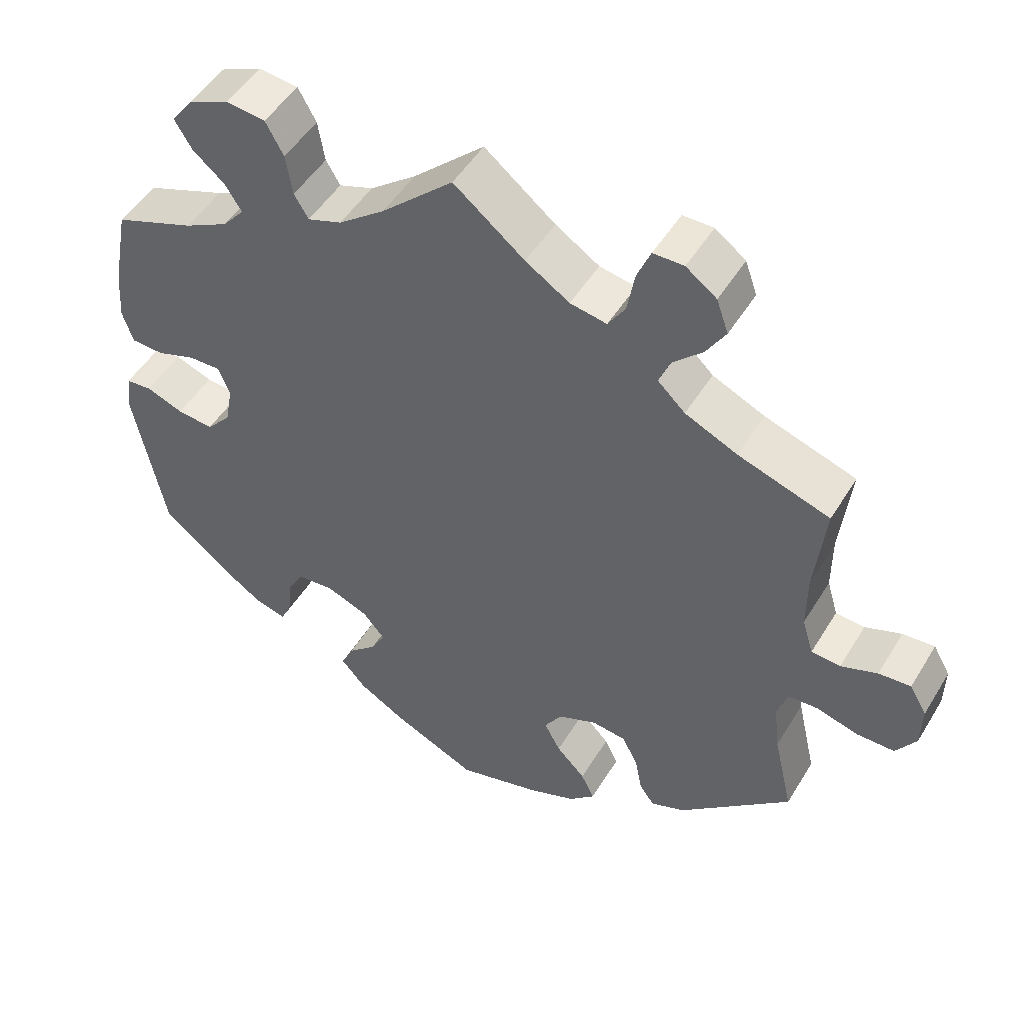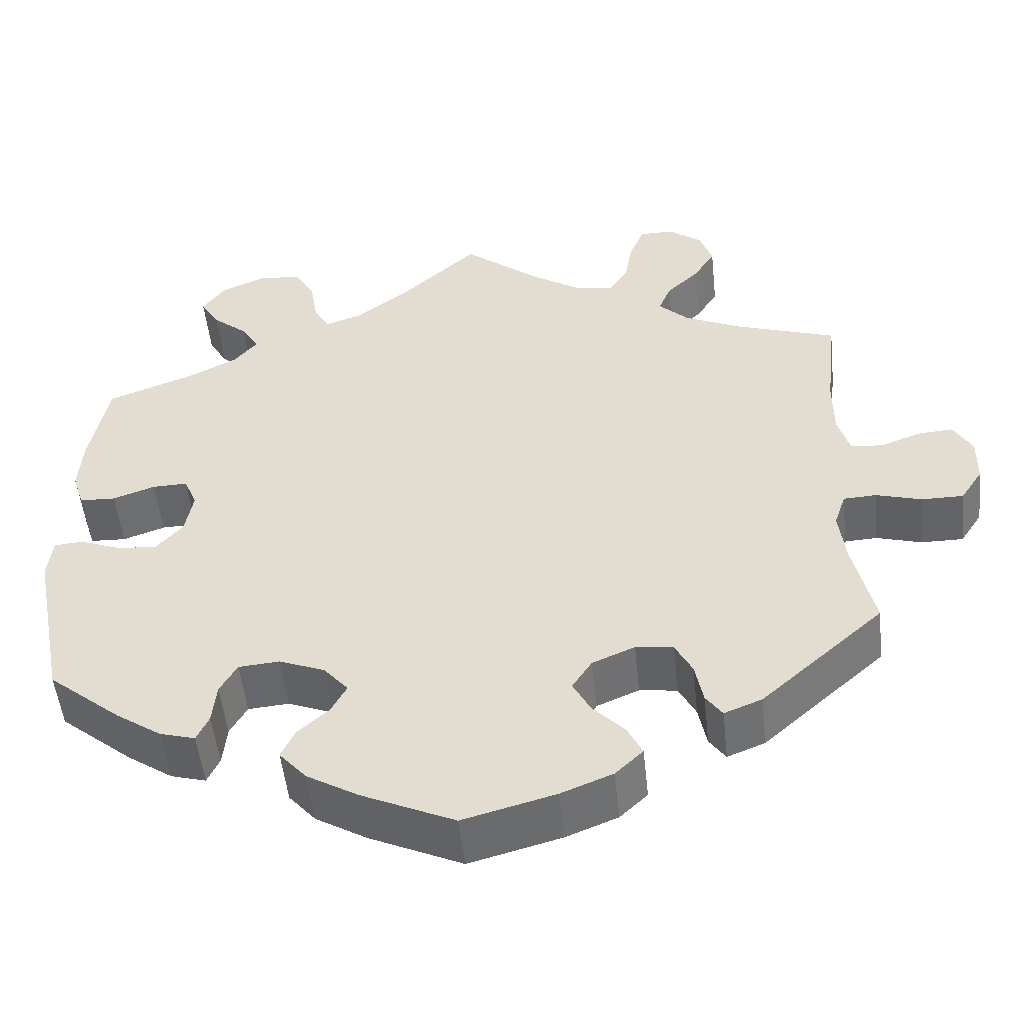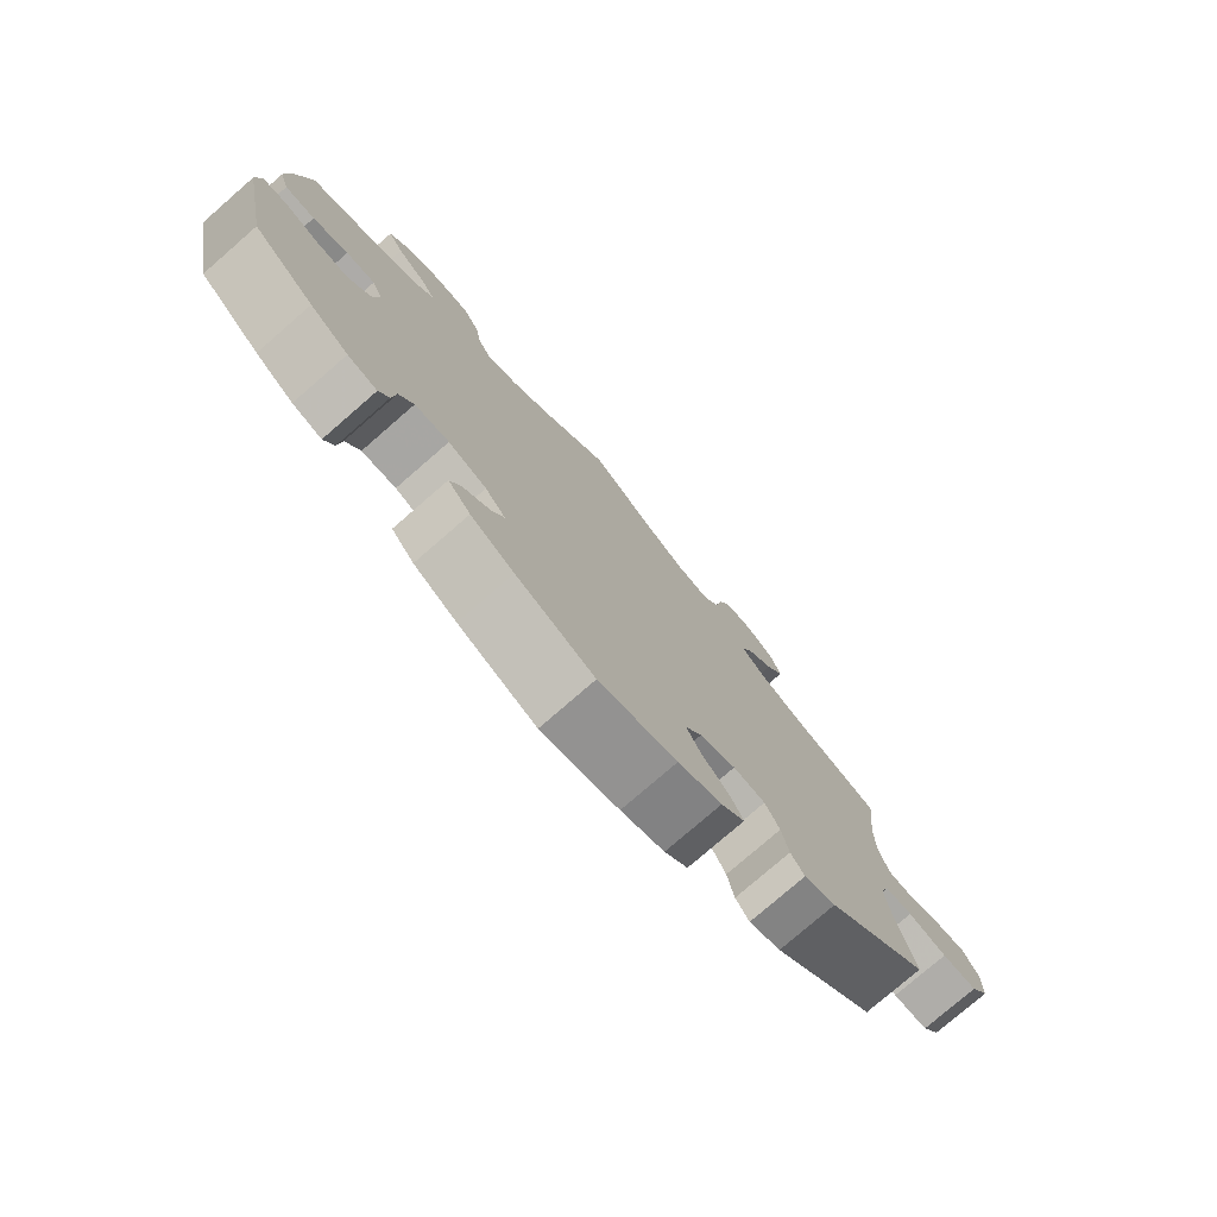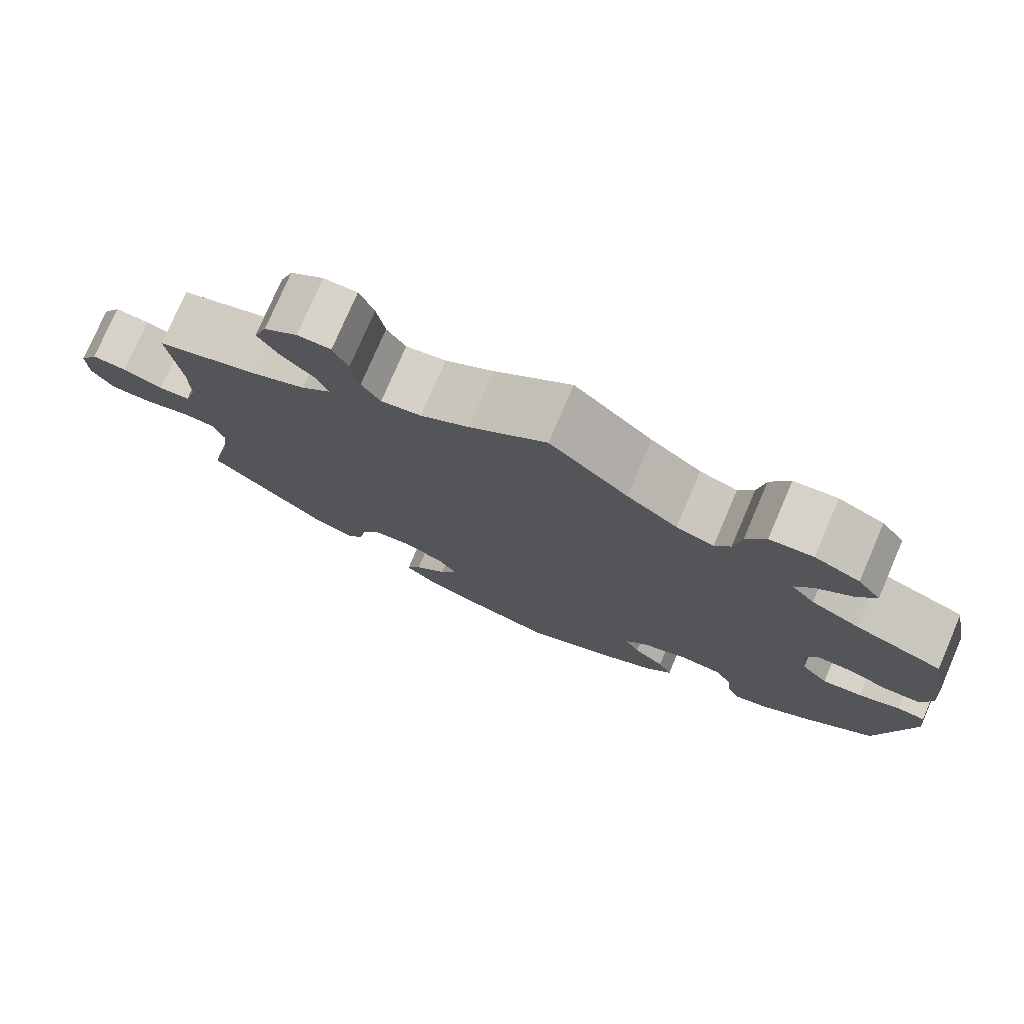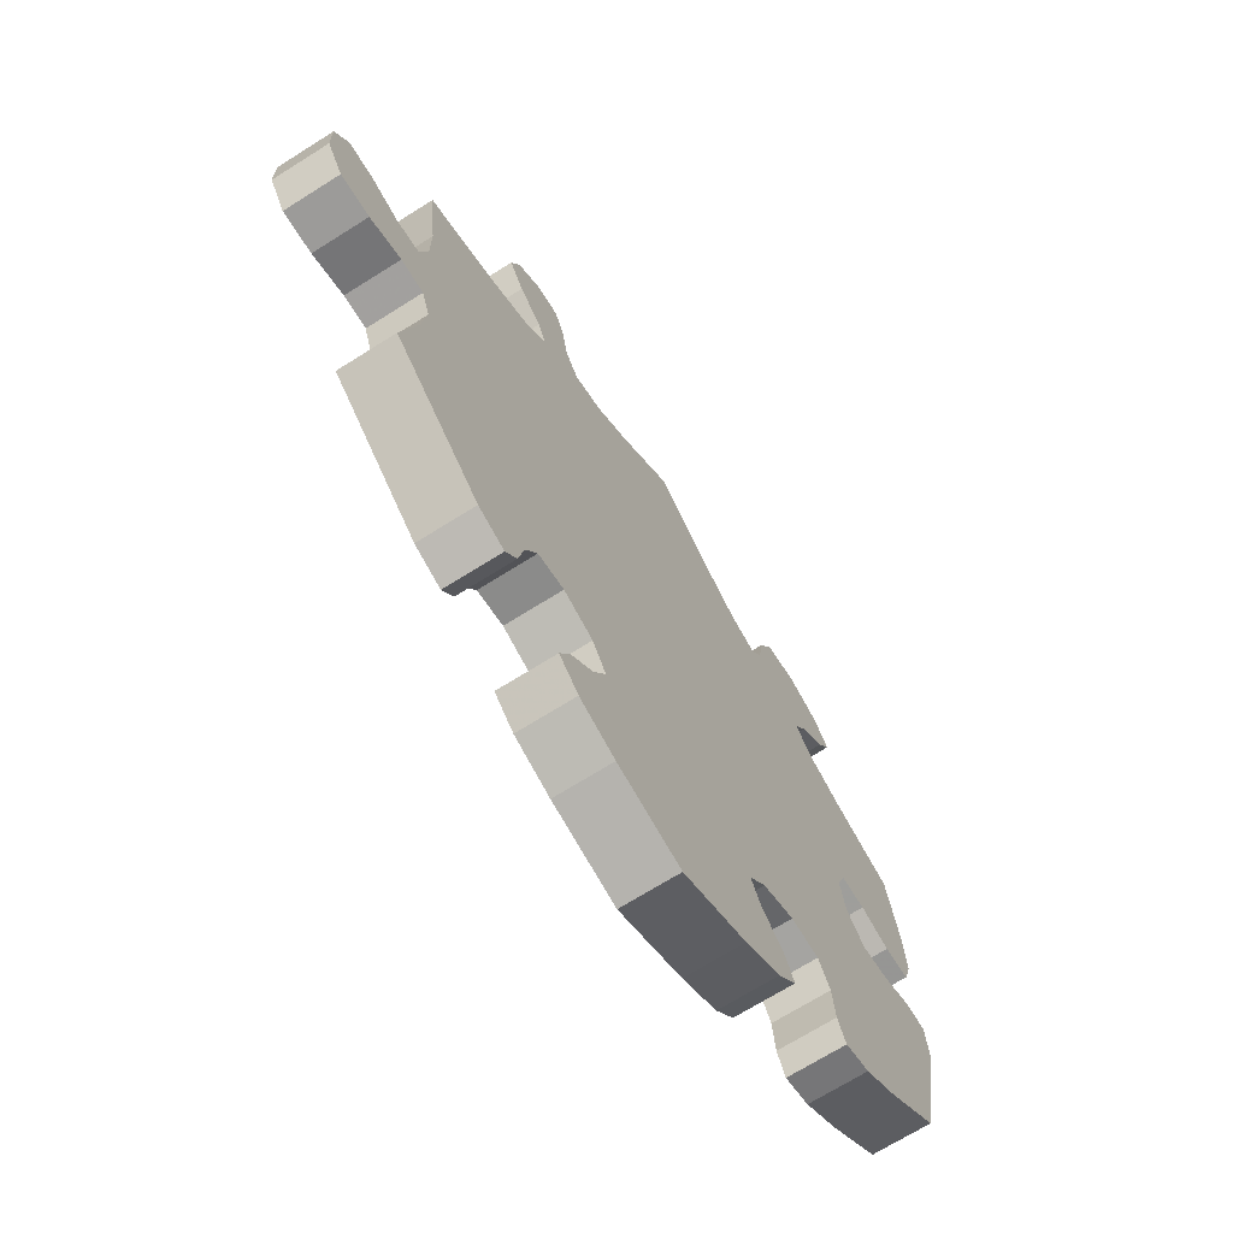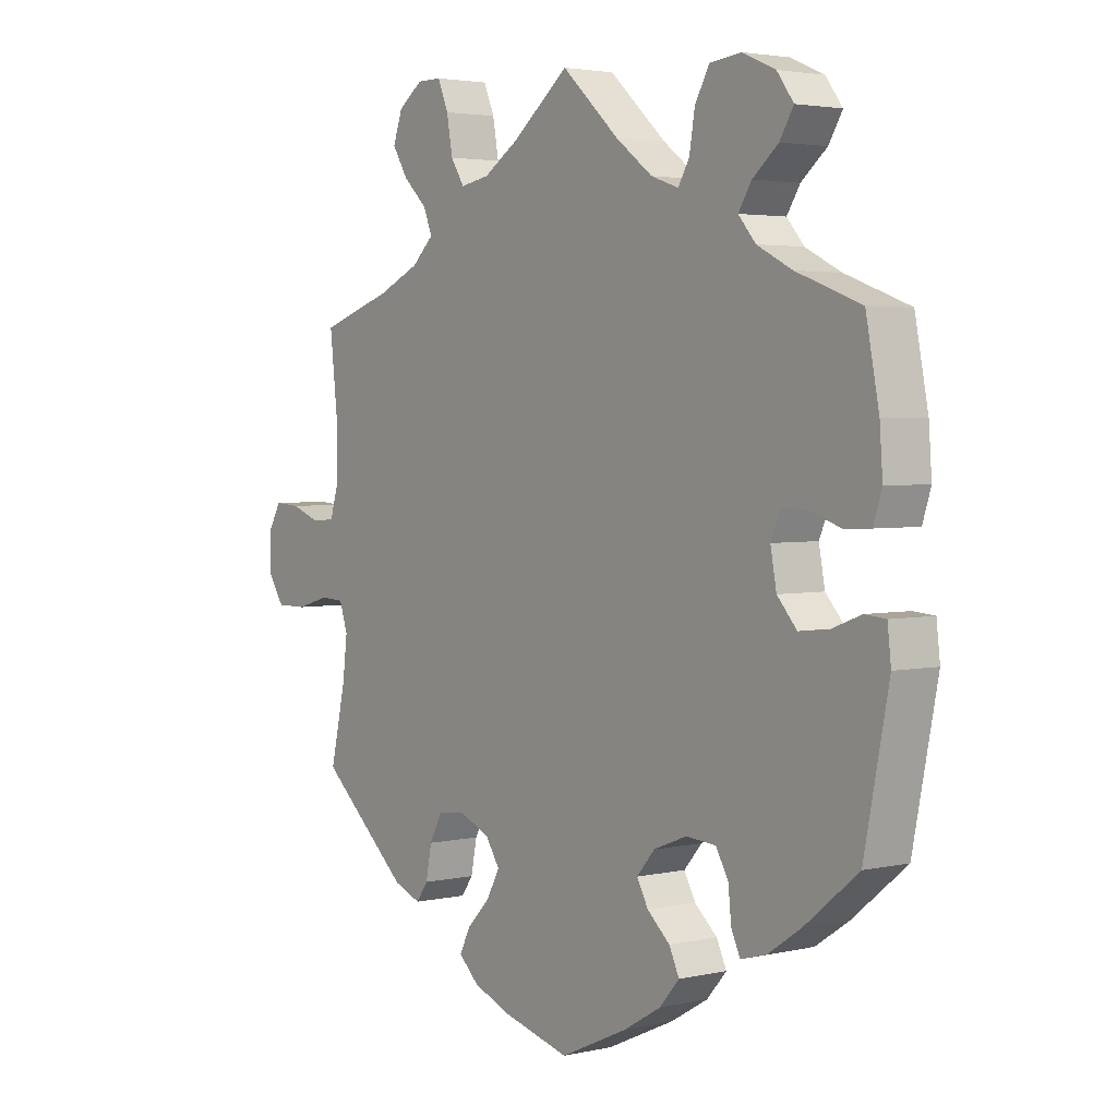
<metadata>
{"format":"obj","ext":"obj","renderer":"f3d","projection":"perspective","resolution":1024,"background":"white","views":[{"elev":49.4,"azim":30.2,"up":"+Z"},{"elev":-51.3,"azim":6.1,"up":"+Z"},{"elev":-77.4,"azim":-49.0,"up":"+Z"},{"elev":77.1,"azim":-156.7,"up":"+Z"},{"elev":-69.7,"azim":122.2,"up":"+Z"},{"elev":3.2,"azim":-127.5,"up":"+Z"}]}
</metadata>
<code>
v 0.487 0.07 0.163
v 0.487 0.07 0.089
v 0.502 0.07 0.039
v 0.541 0.07 0.036
v 0.59 0.07 0.054
v 0.633 0.07 0.057
v 0.656 0.07 0.017
v 0.655 0.07 -0.04
v 0.628 0.07 -0.081
v 0.577 0.07 -0.081
v 0.521 0.07 -0.065
v 0.481 0.07 -0.067
v 0.467 0.07 -0.109
v 0.475 0.07 -0.175
v 0.501 0.07 -0.288
v 0.351 0.07 -0.421
v 0.305 0.07 -0.439
v 0.285 0.07 -0.411
v 0.275 0.07 -0.36
v 0.254 0.07 -0.32
v 0.208 0.07 -0.314
v 0.156 0.07 -0.336
v 0.132 0.07 -0.373
v 0.154 0.07 -0.414
v 0.193 0.07 -0.454
v 0.211 0.07 -0.491
v 0.177 0.07 -0.523
v 0.114 0.07 -0.548
v 0.001 0.07 -0.578
v -0.113 0.07 -0.526
v -0.176 0.07 -0.489
v -0.209 0.07 -0.451
v -0.192 0.07 -0.415
v -0.154 0.07 -0.381
v -0.135 0.07 -0.346
v -0.165 0.07 -0.311
v -0.221 0.07 -0.289
v -0.271 0.07 -0.293
v -0.292 0.07 -0.33
v -0.297 0.07 -0.38
v -0.312 0.07 -0.412
v -0.355 0.07 -0.4
v -0.411 0.07 -0.362
v -0.5 0.07 -0.289
v -0.541 0.07 -0.08
v -0.535 0.07 -0.028
v -0.5 0.07 -0.025
v -0.45 0.07 -0.044
v -0.401 0.07 -0.049
v -0.368 0.07 -0.012
v -0.358 0.07 0.042
v -0.374 0.07 0.08
v -0.417 0.07 0.079
v -0.469 0.07 0.061
v -0.513 0.07 0.063
v -0.527 0.07 0.107
v -0.522 0.07 0.175
v -0.5 0.07 0.289
v -0.392 0.07 0.329
v -0.333 0.07 0.359
v -0.304 0.07 0.393
v -0.326 0.07 0.428
v -0.369 0.07 0.464
v -0.392 0.07 0.502
v -0.364 0.07 0.54
v -0.309 0.07 0.564
v -0.256 0.07 0.558
v -0.232 0.07 0.514
v -0.223 0.07 0.459
v -0.204 0.07 0.427
v -0.158 0.07 0.443
v -0.096 0.07 0.49
v 0 0.07 0.578
v 0.095 0.07 0.502
v 0.154 0.07 0.464
v 0.203 0.07 0.455
v 0.226 0.07 0.491
v 0.236 0.07 0.547
v 0.254 0.07 0.59
v 0.295 0.07 0.59
v 0.336 0.07 0.56
v 0.352 0.07 0.515
v 0.326 0.07 0.473
v 0.286 0.07 0.435
v 0.271 0.07 0.398
v 0.308 0.07 0.363
v 0.378 0.07 0.331
v 0.501 0.07 0.29
v 0.487 0 0.163
v 0.487 0 0.089
v 0.502 0 0.039
v 0.541 0 0.036
v 0.59 0 0.054
v 0.633 0 0.057
v 0.656 0 0.017
v 0.655 0 -0.04
v 0.628 0 -0.081
v 0.577 0 -0.081
v 0.521 0 -0.065
v 0.481 0 -0.067
v 0.467 0 -0.109
v 0.475 0 -0.175
v 0.501 0 -0.288
v 0.351 0 -0.421
v 0.305 0 -0.439
v 0.285 0 -0.411
v 0.275 0 -0.36
v 0.254 0 -0.32
v 0.208 0 -0.314
v 0.156 0 -0.336
v 0.132 0 -0.373
v 0.154 0 -0.414
v 0.193 0 -0.454
v 0.211 0 -0.491
v 0.177 0 -0.523
v 0.114 0 -0.548
v 0.001 0 -0.578
v -0.113 0 -0.526
v -0.176 0 -0.489
v -0.209 0 -0.451
v -0.192 0 -0.415
v -0.154 0 -0.381
v -0.135 0 -0.346
v -0.165 0 -0.311
v -0.221 0 -0.289
v -0.271 0 -0.293
v -0.292 0 -0.33
v -0.297 0 -0.38
v -0.312 0 -0.412
v -0.355 0 -0.4
v -0.411 0 -0.362
v -0.5 0 -0.289
v -0.541 0 -0.08
v -0.535 0 -0.028
v -0.5 0 -0.025
v -0.45 0 -0.044
v -0.401 0 -0.049
v -0.368 0 -0.012
v -0.358 0 0.042
v -0.374 0 0.08
v -0.417 0 0.079
v -0.469 0 0.061
v -0.513 0 0.063
v -0.527 0 0.107
v -0.522 0 0.175
v -0.5 0 0.289
v -0.392 0 0.329
v -0.333 0 0.359
v -0.304 0 0.393
v -0.326 0 0.428
v -0.369 0 0.464
v -0.392 0 0.502
v -0.364 0 0.54
v -0.309 0 0.564
v -0.256 0 0.558
v -0.232 0 0.514
v -0.223 0 0.459
v -0.204 0 0.427
v -0.158 0 0.443
v -0.096 0 0.49
v 0 0 0.578
v 0.095 0 0.502
v 0.154 0 0.464
v 0.203 0 0.455
v 0.226 0 0.491
v 0.236 0 0.547
v 0.254 0 0.59
v 0.295 0 0.59
v 0.336 0 0.56
v 0.352 0 0.515
v 0.326 0 0.473
v 0.286 0 0.435
v 0.271 0 0.398
v 0.308 0 0.363
v 0.378 0 0.331
v 0.501 0 0.29
f 87 88 1
f 86 87 1 2
f 85 86 2 3
f 81 82 83 84
f 81 84 85
f 80 81 85
f 77 78 79 80
f 76 77 80 85
f 75 76 85 3
f 72 73 74
f 71 72 74 75
f 70 71 75 3
f 66 67 68 69
f 66 69 70
f 65 66 70
f 62 63 64 65
f 61 62 65 70
f 60 61 70 3
f 56 57 58 59
f 56 59 60 3
f 53 54 55 56
f 52 53 56
f 45 46 47 48
f 45 48 49
f 44 45 49
f 43 44 49 50
f 39 40 41 42
f 38 39 42 43
f 31 32 33 34
f 31 34 35
f 30 31 35
f 29 30 35
f 28 29 35
f 27 28 35 36
f 24 25 26 27
f 23 24 27 36
f 16 17 18 19
f 14 15 16 19
f 13 14 19 20
f 12 13 20 21
f 8 9 10 11
f 8 11 12
f 7 8 12
f 4 5 6 7
f 4 7 12
f 52 56 3 4
f 51 52 4 12
f 38 43 50 51
f 37 38 51 12
f 22 23 36 37
f 12 21 22 37
f 89 176 175
f 90 89 175 174
f 91 90 174 173
f 172 171 170 169
f 173 172 169
f 173 169 168
f 168 167 166 165
f 173 168 165 164
f 91 173 164 163
f 162 161 160
f 163 162 160 159
f 91 163 159 158
f 157 156 155 154
f 158 157 154
f 158 154 153
f 153 152 151 150
f 158 153 150 149
f 91 158 149 148
f 147 146 145 144
f 91 148 147 144
f 144 143 142 141
f 144 141 140
f 136 135 134 133
f 137 136 133
f 137 133 132
f 138 137 132 131
f 130 129 128 127
f 131 130 127 126
f 122 121 120 119
f 123 122 119
f 123 119 118
f 123 118 117
f 123 117 116
f 124 123 116 115
f 115 114 113 112
f 124 115 112 111
f 107 106 105 104
f 107 104 103 102
f 108 107 102 101
f 109 108 101 100
f 99 98 97 96
f 100 99 96
f 100 96 95
f 95 94 93 92
f 100 95 92
f 92 91 144 140
f 100 92 140 139
f 139 138 131 126
f 100 139 126 125
f 125 124 111 110
f 125 110 109 100
f 1 89 90 2
f 2 90 91 3
f 3 91 92 4
f 4 92 93 5
f 5 93 94 6
f 6 94 95 7
f 7 95 96 8
f 8 96 97 9
f 9 97 98 10
f 10 98 99 11
f 11 99 100 12
f 12 100 101 13
f 13 101 102 14
f 14 102 103 15
f 15 103 104 16
f 16 104 105 17
f 17 105 106 18
f 18 106 107 19
f 19 107 108 20
f 20 108 109 21
f 21 109 110 22
f 22 110 111 23
f 23 111 112 24
f 24 112 113 25
f 25 113 114 26
f 26 114 115 27
f 27 115 116 28
f 28 116 117 29
f 29 117 118 30
f 30 118 119 31
f 31 119 120 32
f 32 120 121 33
f 33 121 122 34
f 34 122 123 35
f 35 123 124 36
f 36 124 125 37
f 37 125 126 38
f 38 126 127 39
f 39 127 128 40
f 40 128 129 41
f 41 129 130 42
f 42 130 131 43
f 43 131 132 44
f 44 132 133 45
f 45 133 134 46
f 46 134 135 47
f 47 135 136 48
f 48 136 137 49
f 49 137 138 50
f 50 138 139 51
f 51 139 140 52
f 52 140 141 53
f 53 141 142 54
f 54 142 143 55
f 55 143 144 56
f 56 144 145 57
f 57 145 146 58
f 58 146 147 59
f 59 147 148 60
f 60 148 149 61
f 61 149 150 62
f 62 150 151 63
f 63 151 152 64
f 64 152 153 65
f 65 153 154 66
f 66 154 155 67
f 67 155 156 68
f 68 156 157 69
f 69 157 158 70
f 70 158 159 71
f 71 159 160 72
f 72 160 161 73
f 73 161 162 74
f 74 162 163 75
f 75 163 164 76
f 76 164 165 77
f 77 165 166 78
f 78 166 167 79
f 79 167 168 80
f 80 168 169 81
f 81 169 170 82
f 82 170 171 83
f 83 171 172 84
f 84 172 173 85
f 85 173 174 86
f 86 174 175 87
f 87 175 176 88
f 88 176 89 1

</code>
